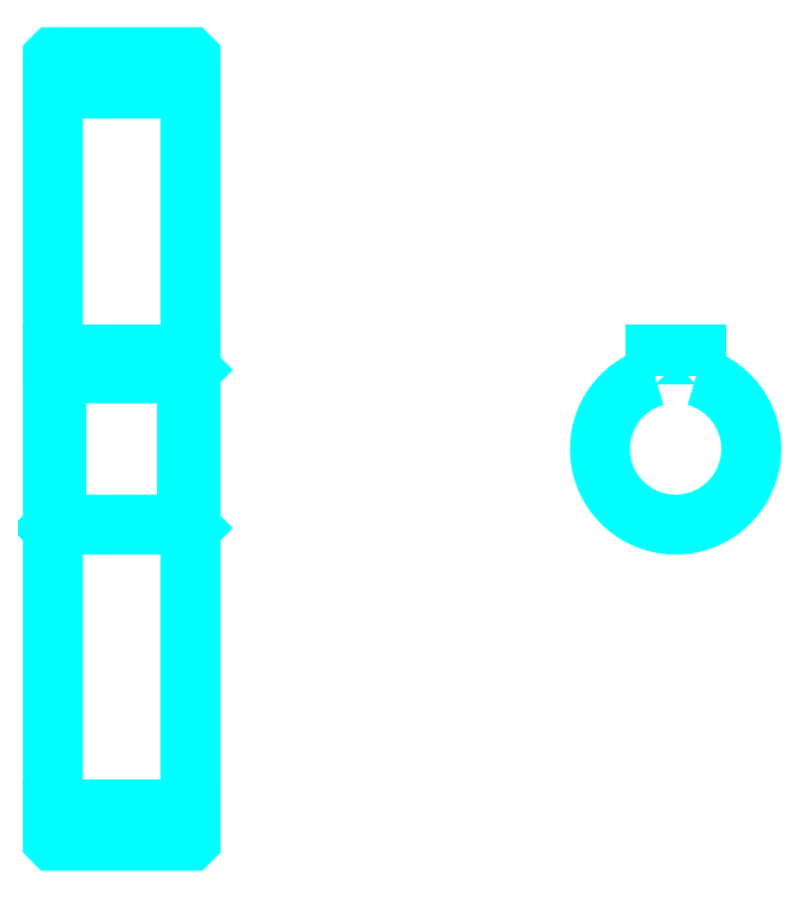
<metadata>
{"format":"dxf","ext":"dxf","renderer":"ezdxf+matplotlib","layout":"modelspace","background":"white","min_lineweight":24,"dpi":150}
</metadata>
<code>
0
SECTION
2
ENTITIES
0
LINE
8
0
10
110.4
20
152
30
0
11
130.4
21
152
31
0
0
LINE
8
0
10
110.4
20
47.01
30
0
11
130.4
21
47.01
31
0
0
LINE
8
0
10
130.4
20
111
30
0
11
129.9
21
110.5
31
0
0
LINE
8
0
10
130.4
20
88.01
30
0
11
129.9
21
88.51
31
0
0
LINE
8
0
10
110.4
20
88.01
30
0
11
110.9
21
88.51
31
0
0
POLYLINE
8
0
66
1
10
0
20
0
30
0
70
2
0
VERTEX
8
0
10
110.4
20
88.01
30
0
70
0
0
VERTEX
8
0
10
110.4
20
42.61
30
0
70
0
0
VERTEX
8
0
10
110.5
20
42.51
30
0
70
0
0
VERTEX
8
0
10
130.3
20
42.51
30
0
70
0
0
VERTEX
8
0
10
130.4
20
42.61
30
0
70
0
0
VERTEX
8
0
10
130.4
20
156.4
30
0
70
0
0
VERTEX
8
0
10
130.3
20
156.5
30
0
70
0
0
VERTEX
8
0
10
110.5
20
156.5
30
0
70
0
0
VERTEX
8
0
10
110.4
20
156.4
30
0
70
0
0
VERTEX
8
0
10
110.4
20
88.01
30
0
70
0
0
SEQEND
8
0
0
POLYLINE
8
0
66
1
10
0
20
0
30
0
70
2
0
VERTEX
8
0
10
110.4
20
111
30
0
70
0
0
VERTEX
8
0
10
110.9
20
110.5
30
0
70
0
0
VERTEX
8
0
10
110.9
20
88.51
30
0
70
0
0
VERTEX
8
0
10
129.9
20
88.51
30
0
70
0
0
VERTEX
8
0
10
129.9
20
110.5
30
0
70
0
0
VERTEX
8
0
10
110.9
20
110.5
30
0
70
0
0
SEQEND
8
0
0
ARC
8
0
10
200.9
20
99.51
30
0
40
11
50
105.8
51
74.17
0
POLYLINE
8
0
66
1
10
0
20
0
30
0
70
2
0
VERTEX
8
0
10
203.9
20
110.1
30
0
70
0
0
VERTEX
8
0
10
203.9
20
113.3
30
0
70
0
0
VERTEX
8
0
10
197.9
20
113.3
30
0
70
0
0
VERTEX
8
0
10
197.9
20
110.1
30
0
70
0
0
SEQEND
8
0
0
LINE
8
0
10
110.4
20
113.3
30
0
11
130.4
21
113.3
31
0
0
ENDSEC
0
EOF

</code>
